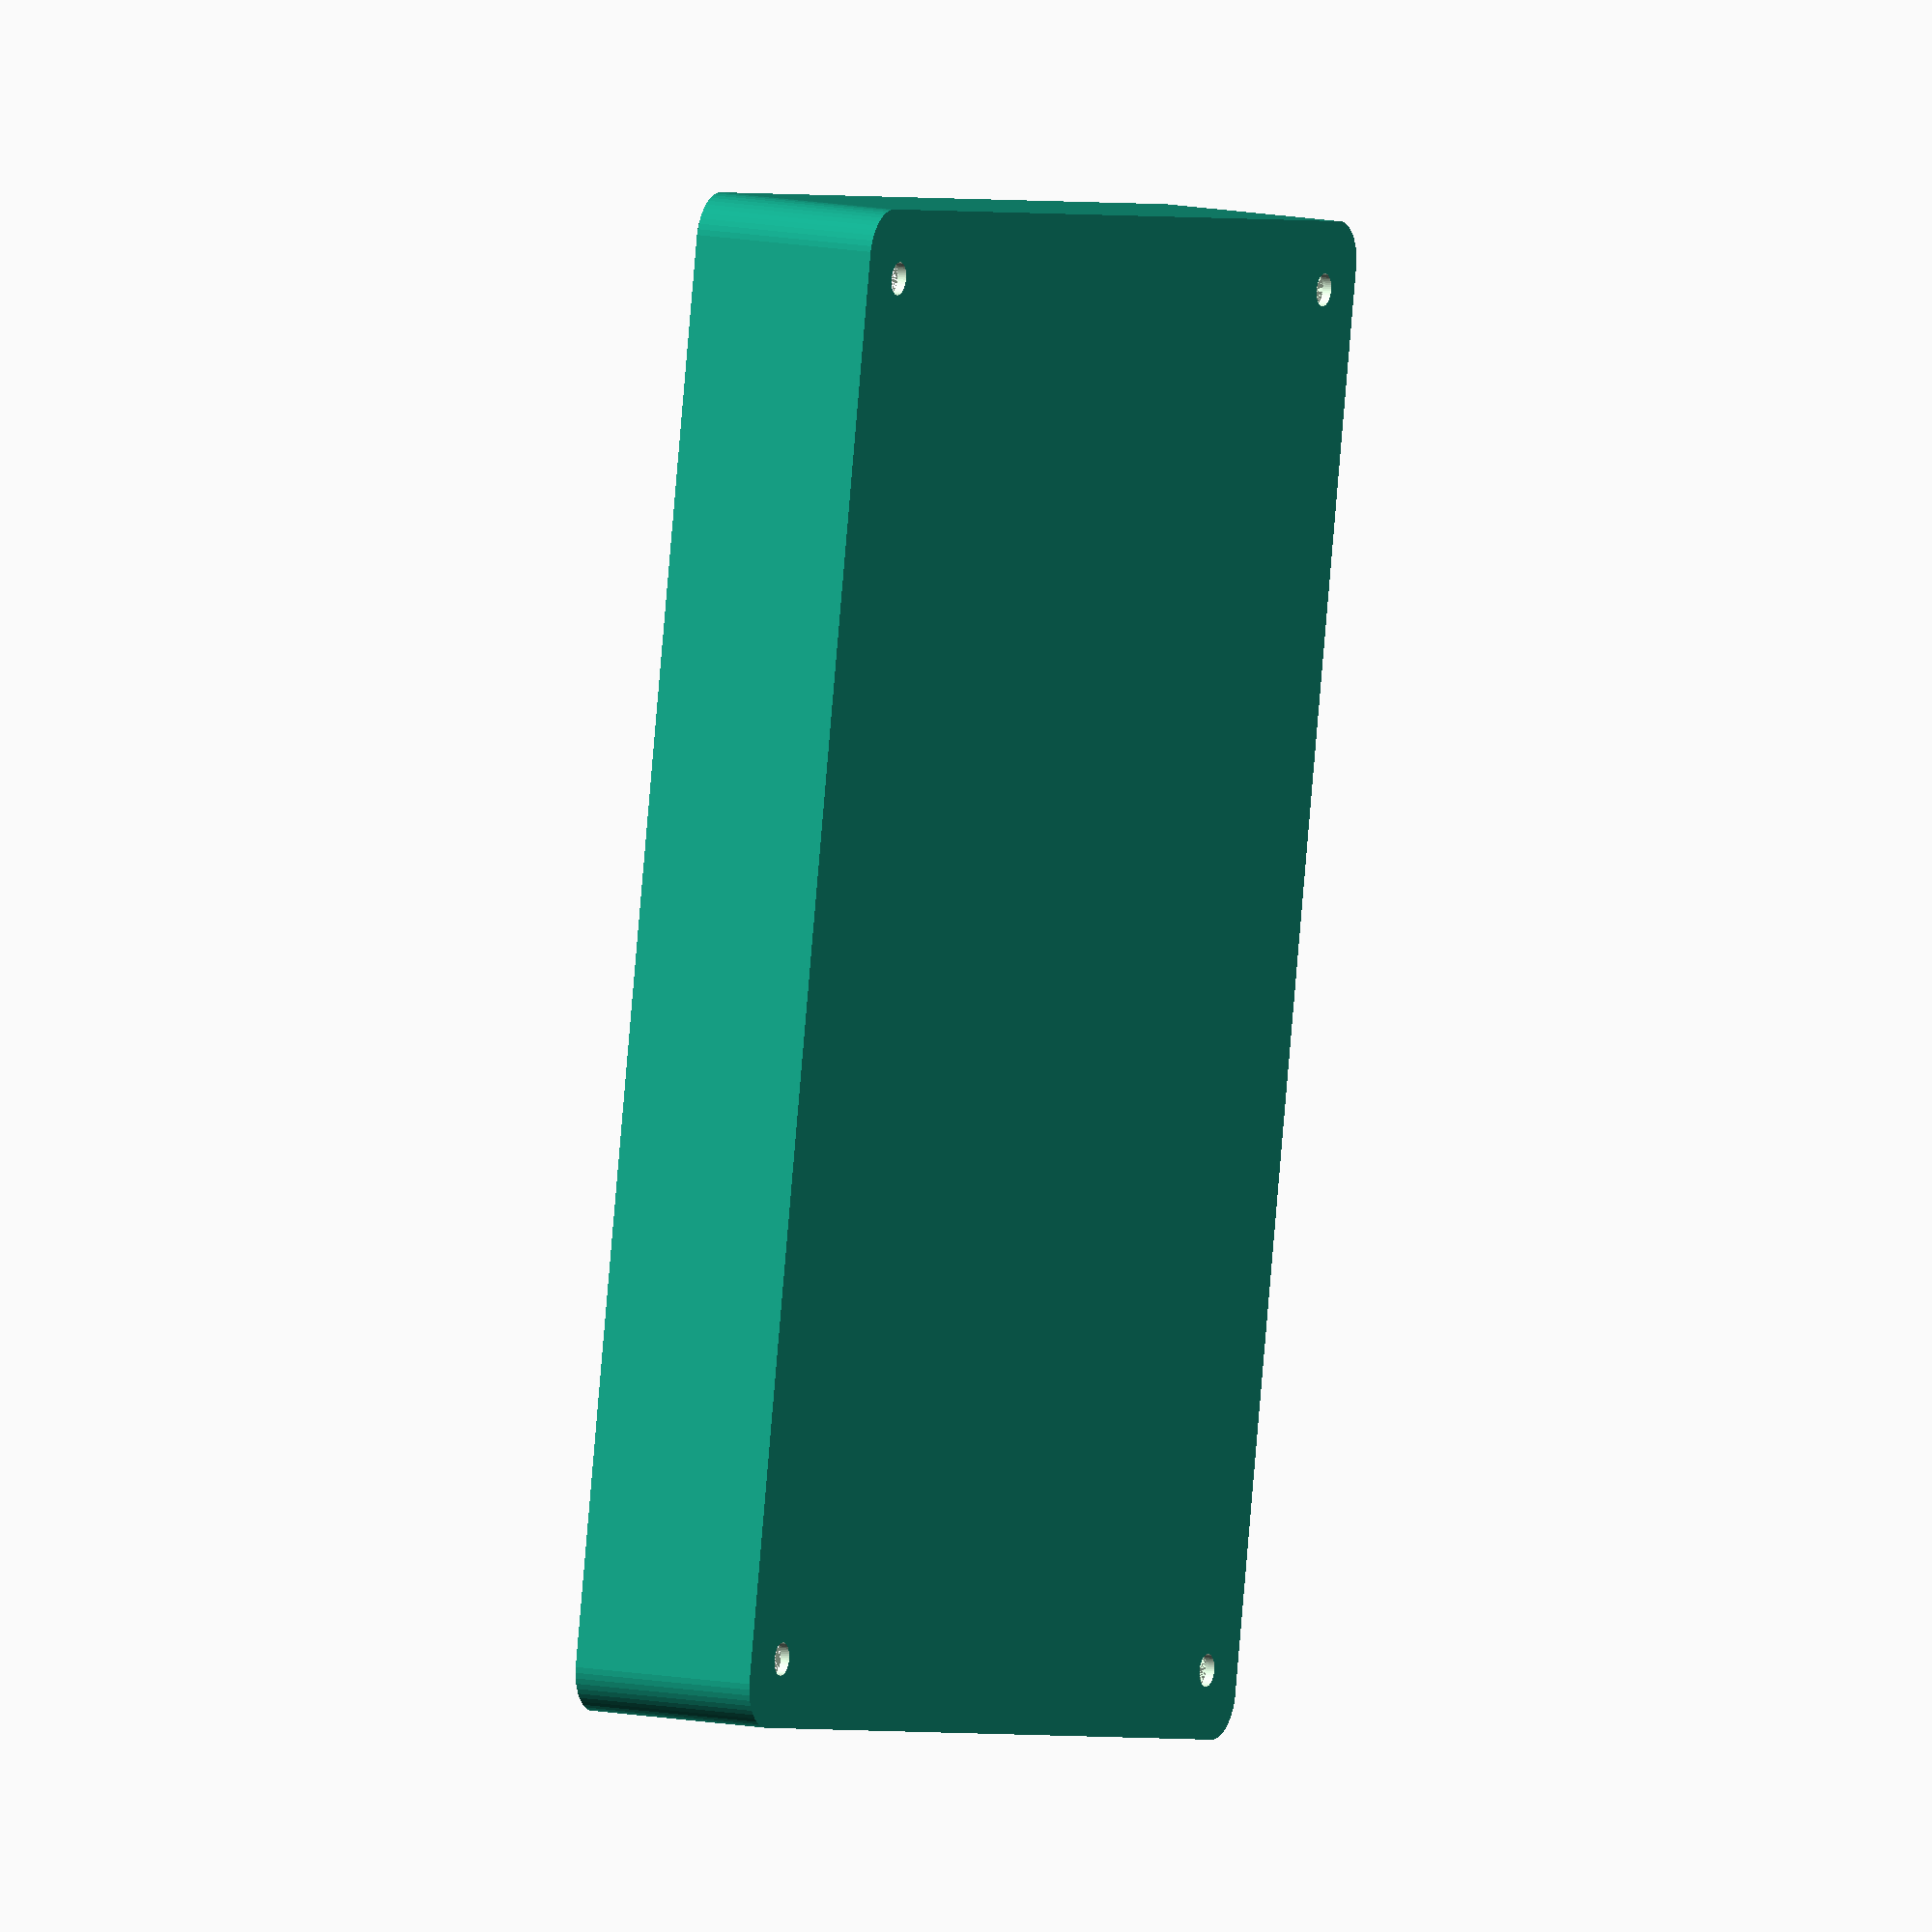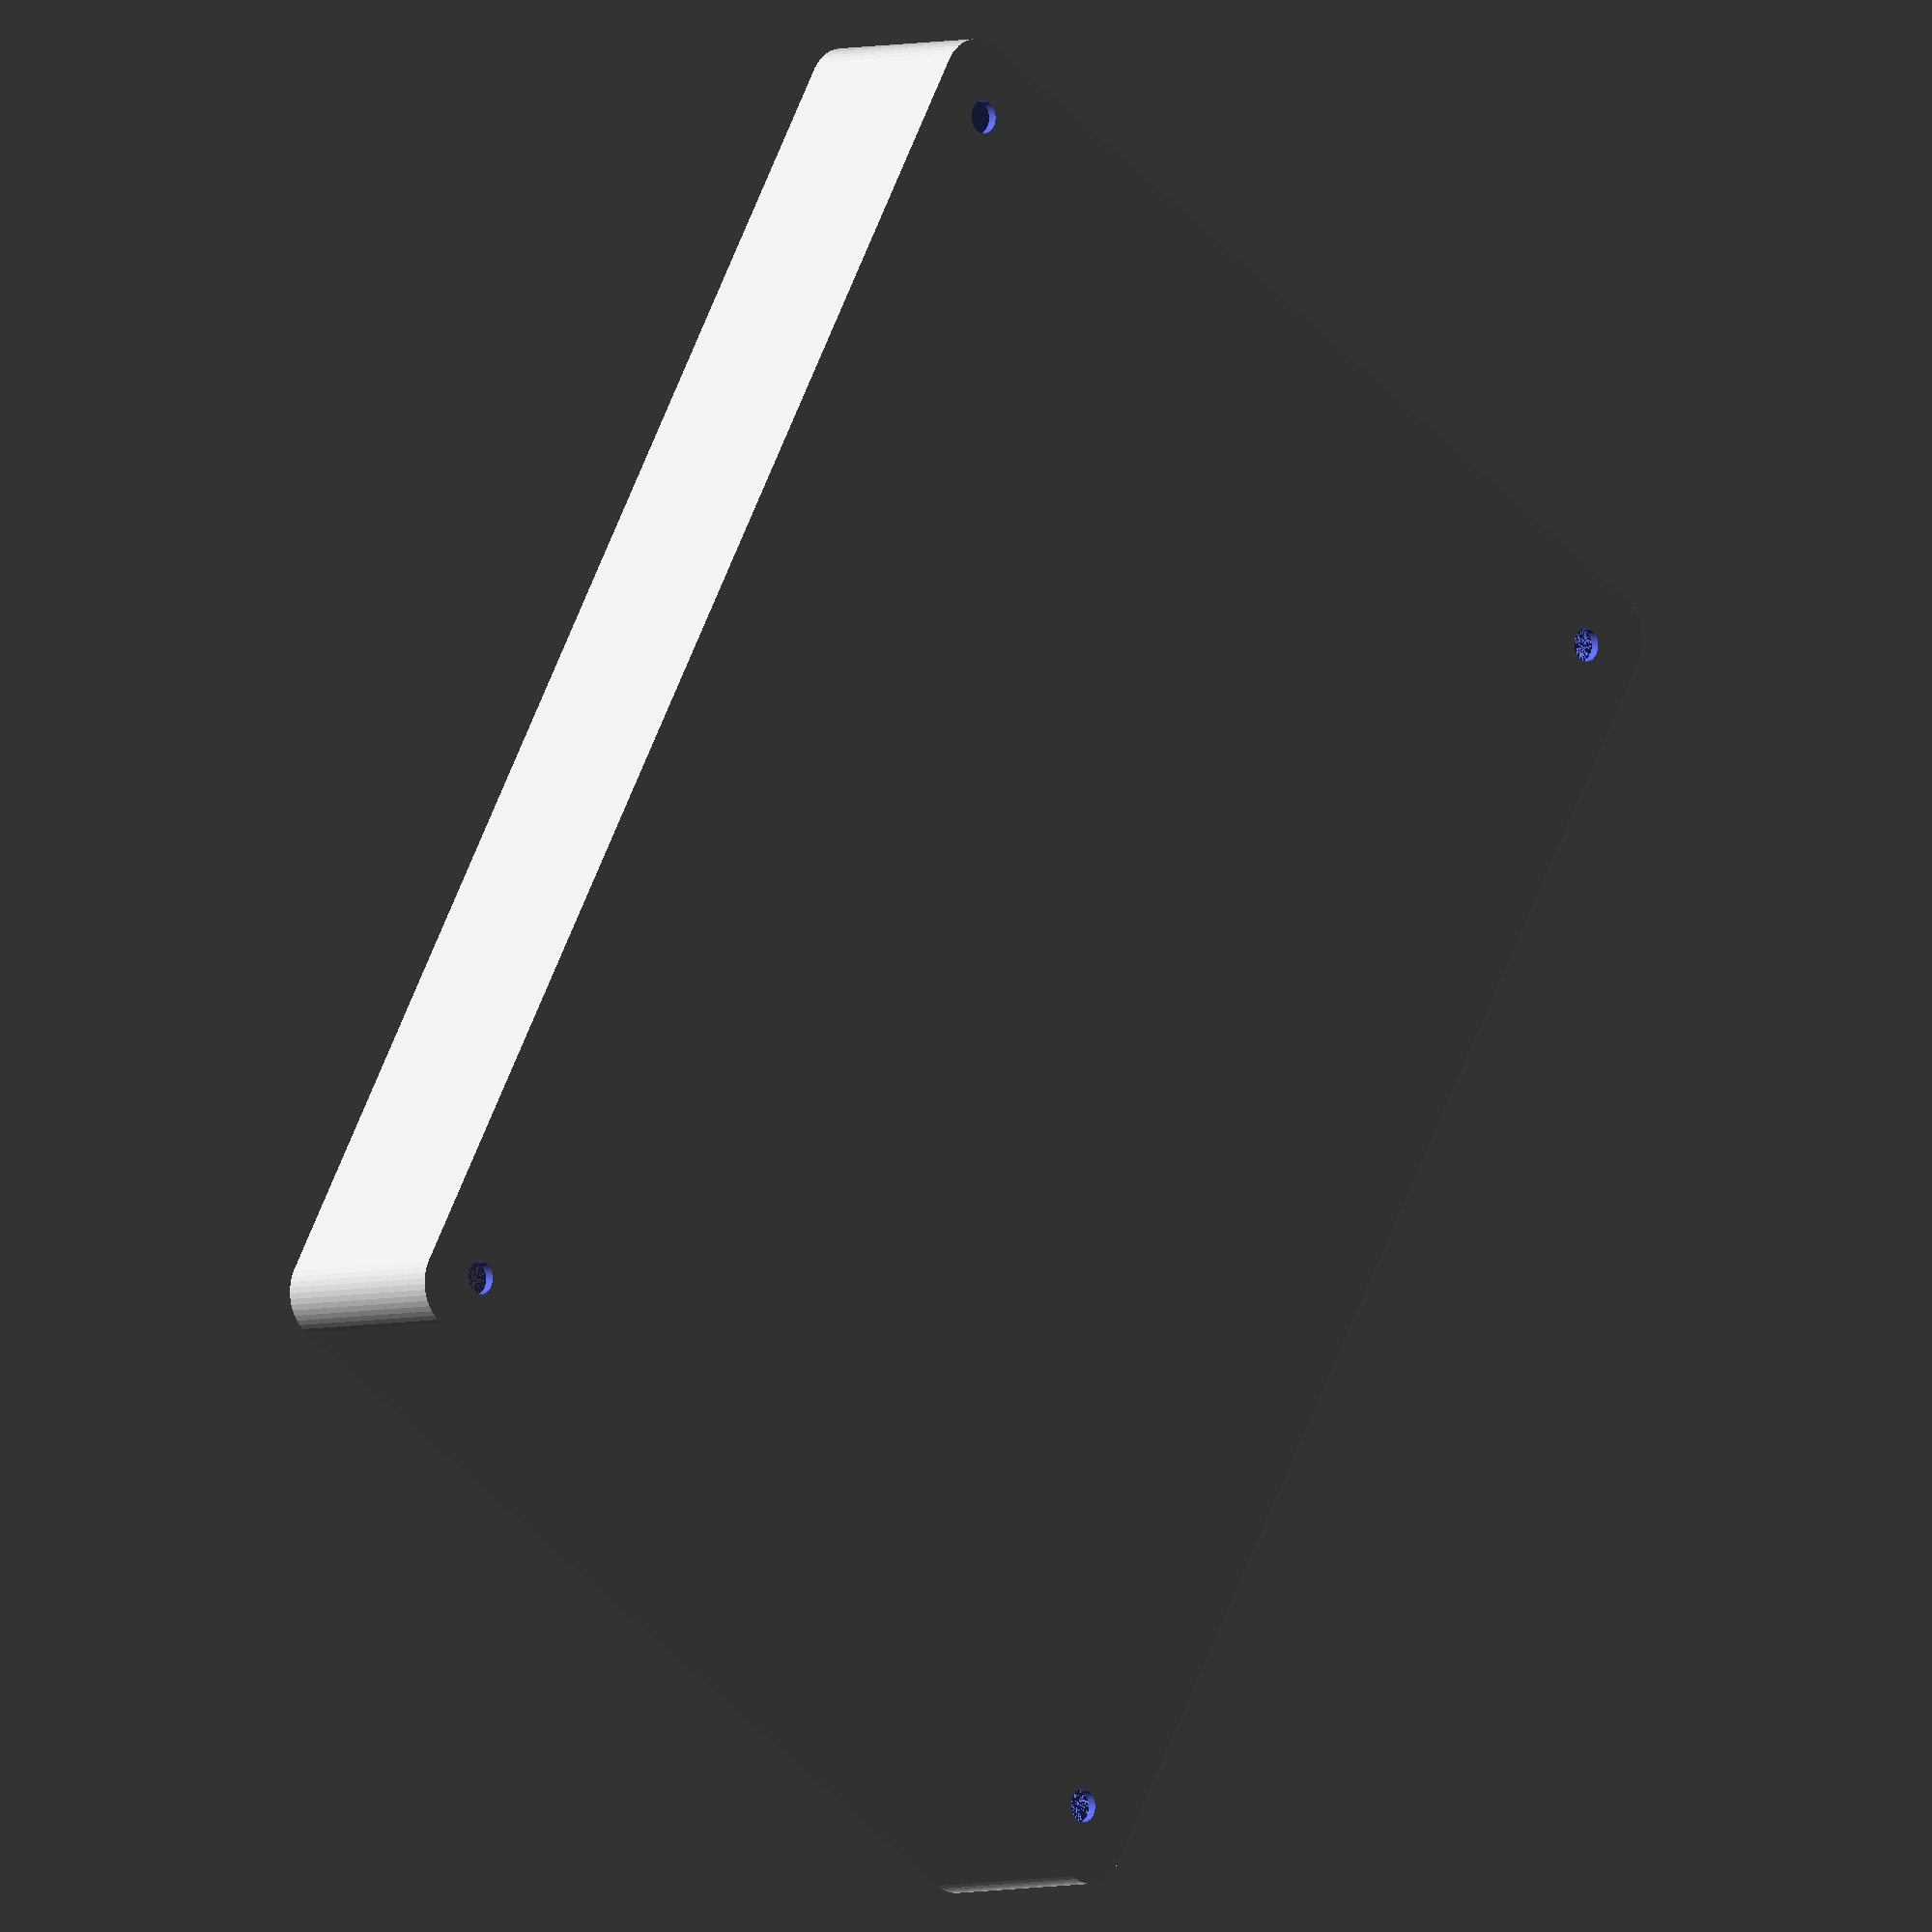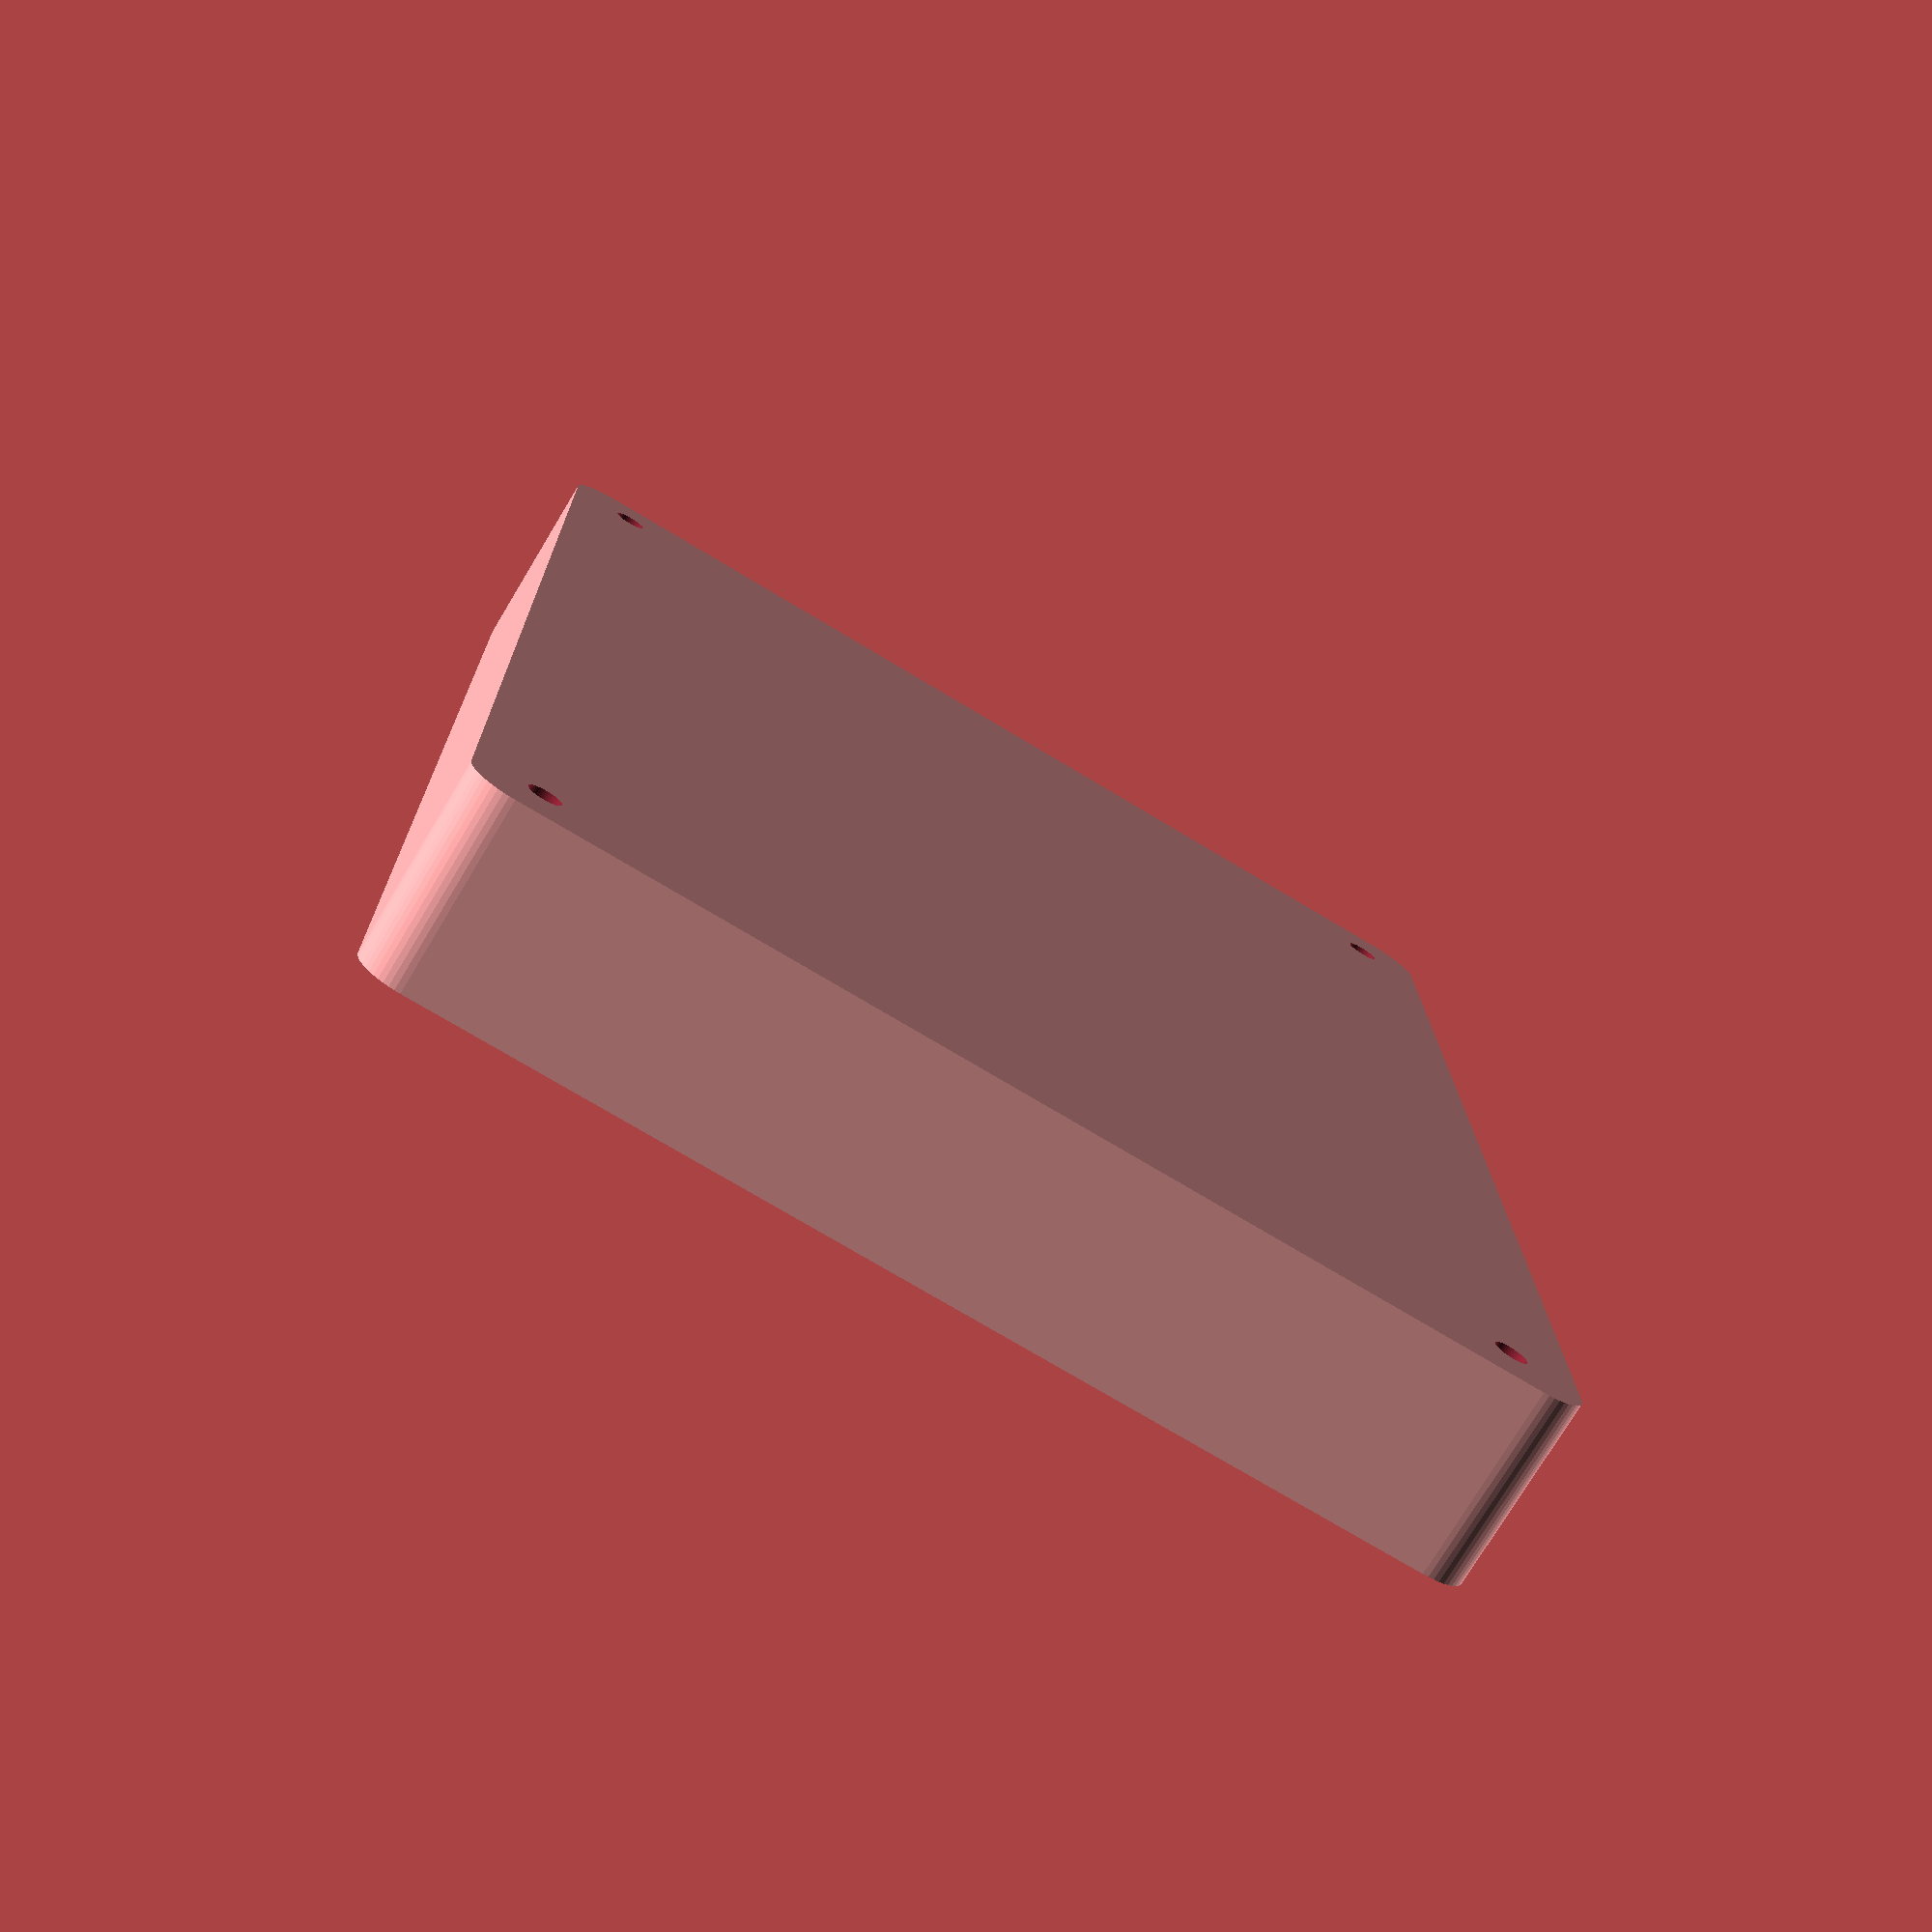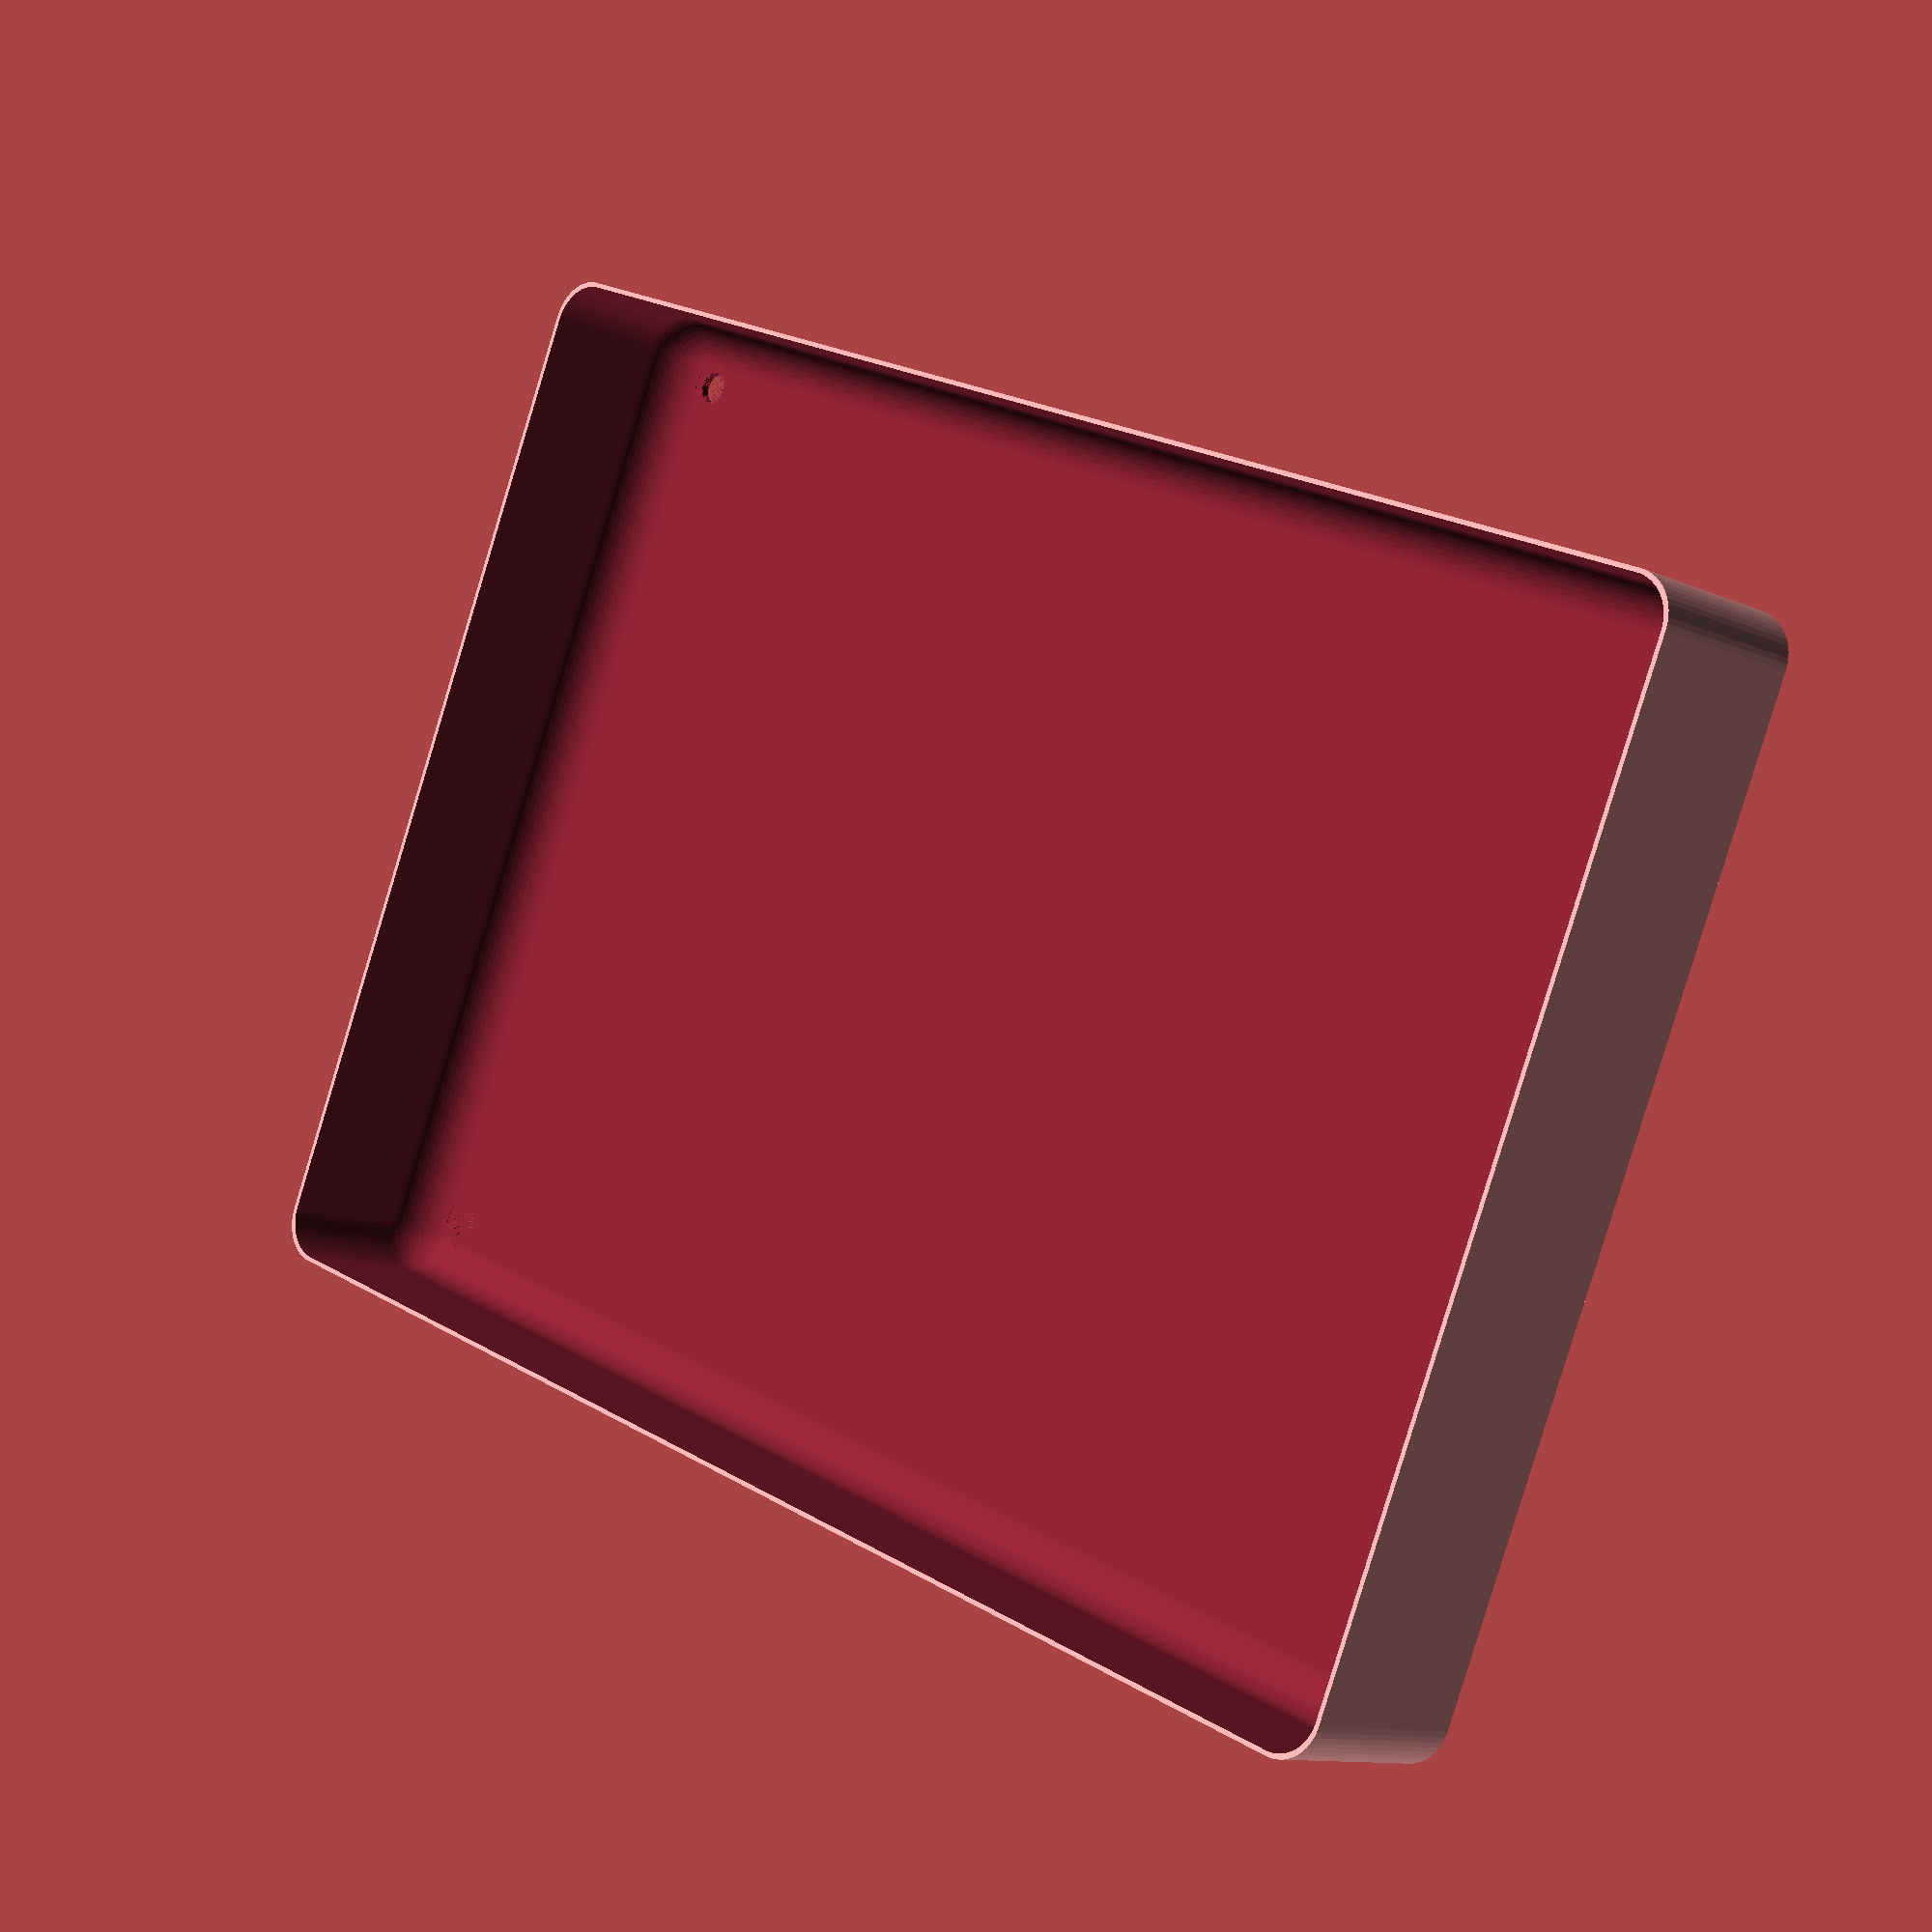
<openscad>
$fn = 50;


difference() {
	union() {
		hull() {
			translate(v = [-77.5000000000, 55.0000000000, 0]) {
				cylinder(h = 21, r = 5);
			}
			translate(v = [77.5000000000, 55.0000000000, 0]) {
				cylinder(h = 21, r = 5);
			}
			translate(v = [-77.5000000000, -55.0000000000, 0]) {
				cylinder(h = 21, r = 5);
			}
			translate(v = [77.5000000000, -55.0000000000, 0]) {
				cylinder(h = 21, r = 5);
			}
		}
	}
	union() {
		translate(v = [-75.0000000000, -52.5000000000, 1]) {
			rotate(a = [0, 0, 0]) {
				difference() {
					union() {
						translate(v = [0, 0, -10.0000000000]) {
							cylinder(h = 10, r = 1.5000000000);
						}
						translate(v = [0, 0, -10.0000000000]) {
							cylinder(h = 10, r = 1.8000000000);
						}
						cylinder(h = 3, r = 2.9000000000);
						translate(v = [0, 0, -10.0000000000]) {
							cylinder(h = 10, r = 1.5000000000);
						}
					}
					union();
				}
			}
		}
		translate(v = [75.0000000000, -52.5000000000, 1]) {
			rotate(a = [0, 0, 0]) {
				difference() {
					union() {
						translate(v = [0, 0, -10.0000000000]) {
							cylinder(h = 10, r = 1.5000000000);
						}
						translate(v = [0, 0, -10.0000000000]) {
							cylinder(h = 10, r = 1.8000000000);
						}
						cylinder(h = 3, r = 2.9000000000);
						translate(v = [0, 0, -10.0000000000]) {
							cylinder(h = 10, r = 1.5000000000);
						}
					}
					union();
				}
			}
		}
		translate(v = [-75.0000000000, 52.5000000000, 1]) {
			rotate(a = [0, 0, 0]) {
				difference() {
					union() {
						translate(v = [0, 0, -10.0000000000]) {
							cylinder(h = 10, r = 1.5000000000);
						}
						translate(v = [0, 0, -10.0000000000]) {
							cylinder(h = 10, r = 1.8000000000);
						}
						cylinder(h = 3, r = 2.9000000000);
						translate(v = [0, 0, -10.0000000000]) {
							cylinder(h = 10, r = 1.5000000000);
						}
					}
					union();
				}
			}
		}
		translate(v = [75.0000000000, 52.5000000000, 1]) {
			rotate(a = [0, 0, 0]) {
				difference() {
					union() {
						translate(v = [0, 0, -10.0000000000]) {
							cylinder(h = 10, r = 1.5000000000);
						}
						translate(v = [0, 0, -10.0000000000]) {
							cylinder(h = 10, r = 1.8000000000);
						}
						cylinder(h = 3, r = 2.9000000000);
						translate(v = [0, 0, -10.0000000000]) {
							cylinder(h = 10, r = 1.5000000000);
						}
					}
					union();
				}
			}
		}
		translate(v = [0, 0, 1]) {
			hull() {
				union() {
					translate(v = [-77.2500000000, 54.7500000000, 4.7500000000]) {
						cylinder(h = 31.5000000000, r = 4.7500000000);
					}
					translate(v = [-77.2500000000, 54.7500000000, 4.7500000000]) {
						sphere(r = 4.7500000000);
					}
					translate(v = [-77.2500000000, 54.7500000000, 36.2500000000]) {
						sphere(r = 4.7500000000);
					}
				}
				union() {
					translate(v = [77.2500000000, 54.7500000000, 4.7500000000]) {
						cylinder(h = 31.5000000000, r = 4.7500000000);
					}
					translate(v = [77.2500000000, 54.7500000000, 4.7500000000]) {
						sphere(r = 4.7500000000);
					}
					translate(v = [77.2500000000, 54.7500000000, 36.2500000000]) {
						sphere(r = 4.7500000000);
					}
				}
				union() {
					translate(v = [-77.2500000000, -54.7500000000, 4.7500000000]) {
						cylinder(h = 31.5000000000, r = 4.7500000000);
					}
					translate(v = [-77.2500000000, -54.7500000000, 4.7500000000]) {
						sphere(r = 4.7500000000);
					}
					translate(v = [-77.2500000000, -54.7500000000, 36.2500000000]) {
						sphere(r = 4.7500000000);
					}
				}
				union() {
					translate(v = [77.2500000000, -54.7500000000, 4.7500000000]) {
						cylinder(h = 31.5000000000, r = 4.7500000000);
					}
					translate(v = [77.2500000000, -54.7500000000, 4.7500000000]) {
						sphere(r = 4.7500000000);
					}
					translate(v = [77.2500000000, -54.7500000000, 36.2500000000]) {
						sphere(r = 4.7500000000);
					}
				}
			}
		}
	}
}
</openscad>
<views>
elev=168.6 azim=259.1 roll=63.5 proj=o view=solid
elev=3.9 azim=239.7 roll=136.0 proj=o view=wireframe
elev=75.7 azim=91.0 roll=148.9 proj=p view=solid
elev=10.7 azim=202.9 roll=41.5 proj=p view=wireframe
</views>
